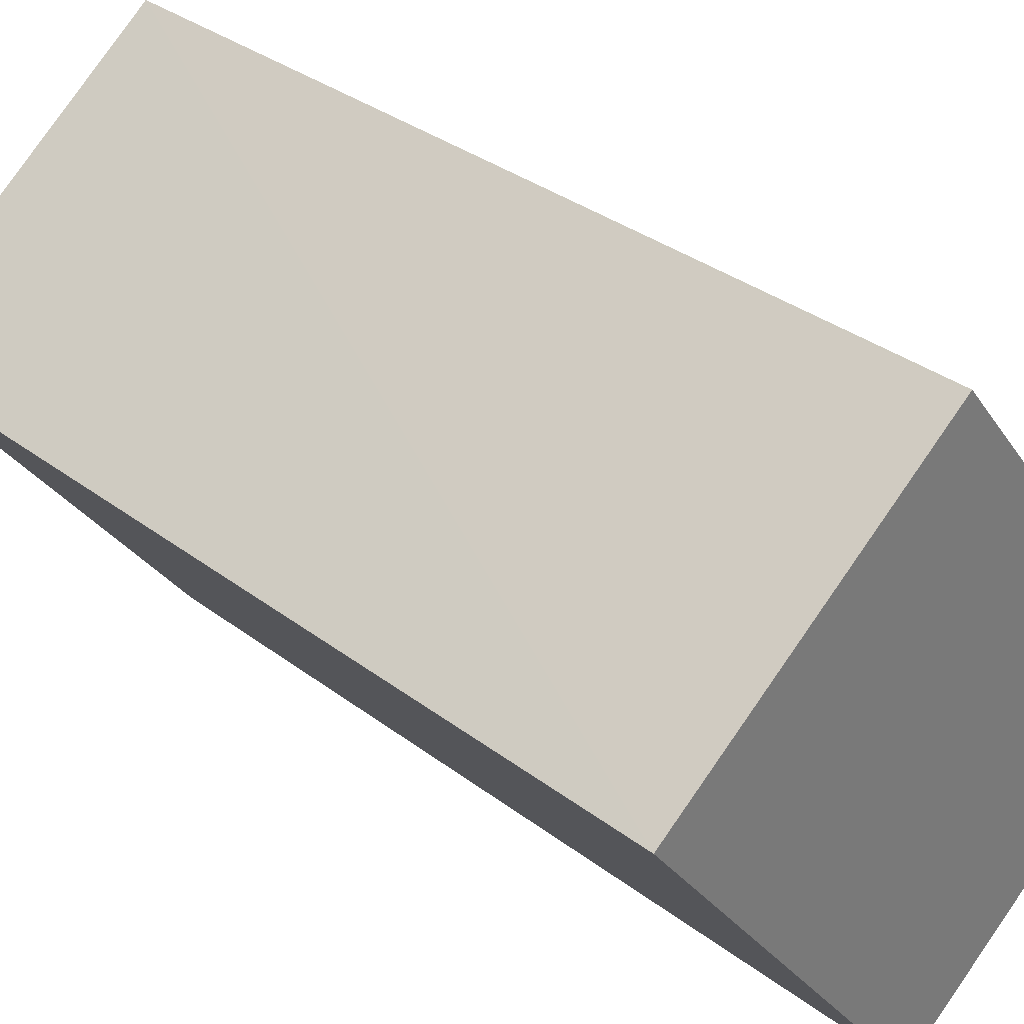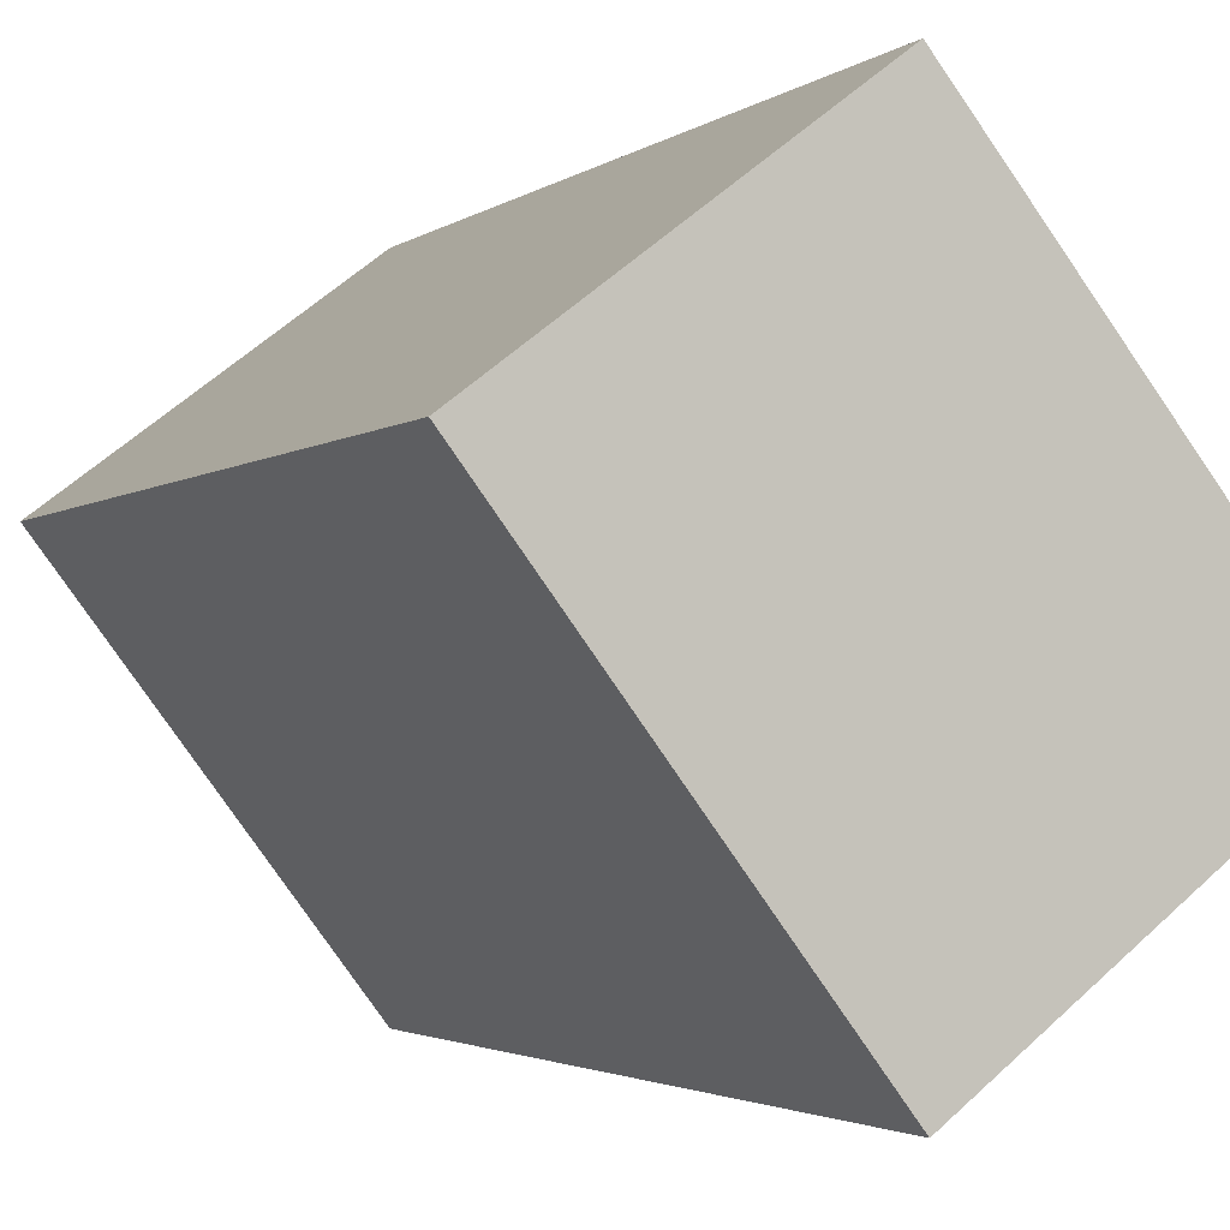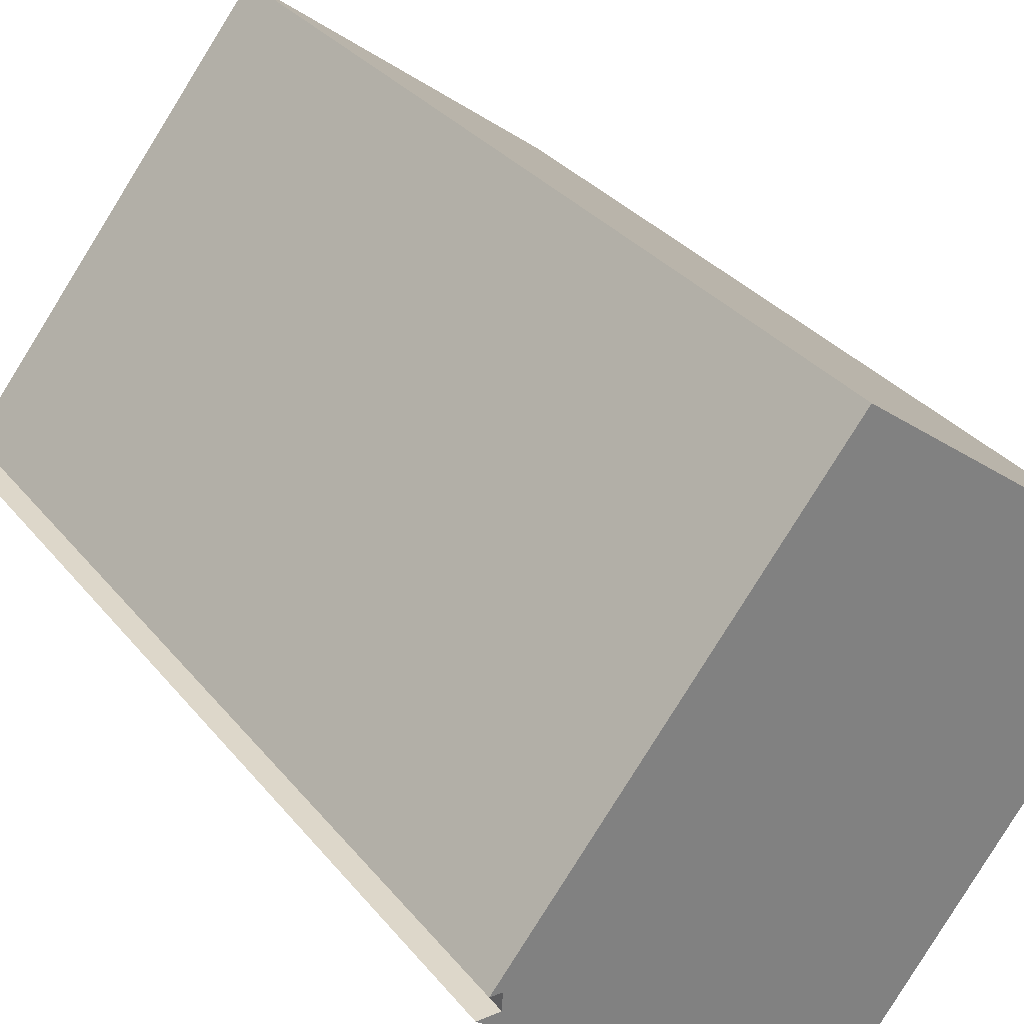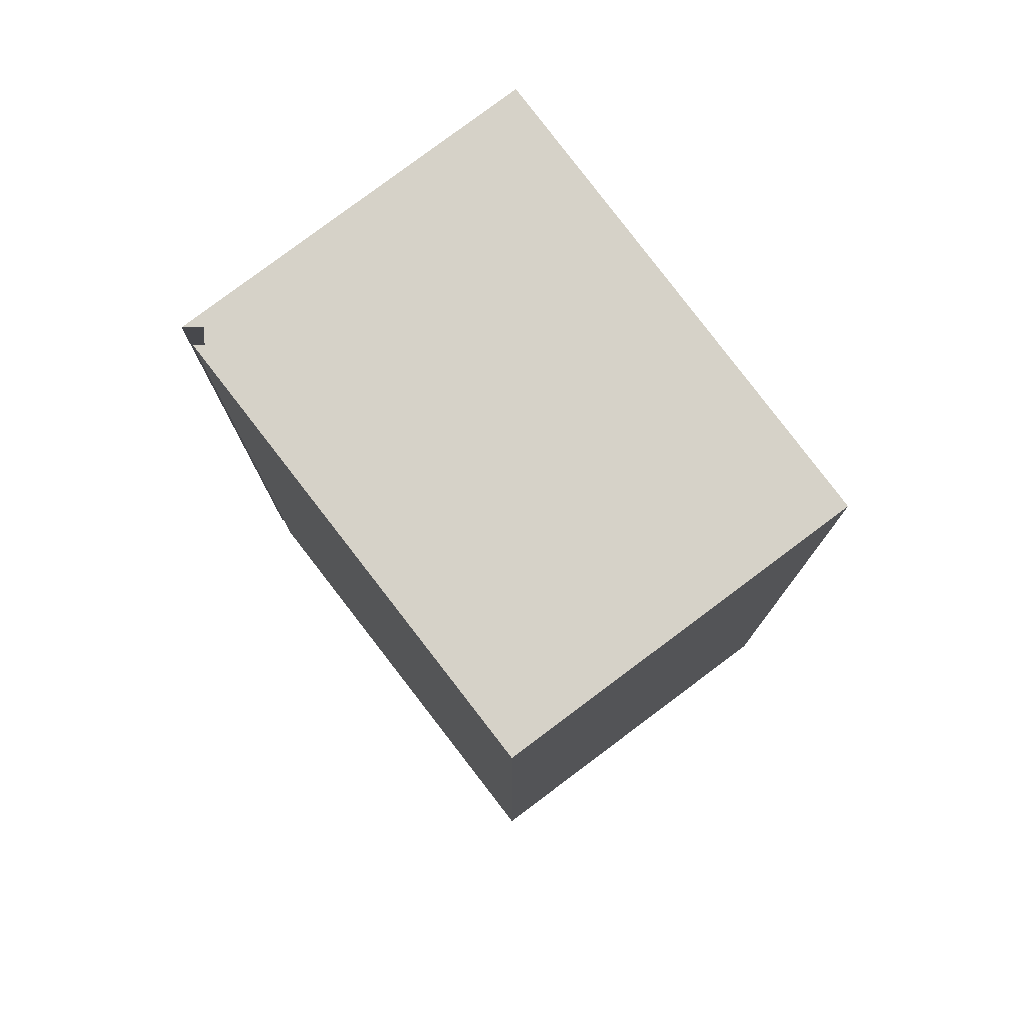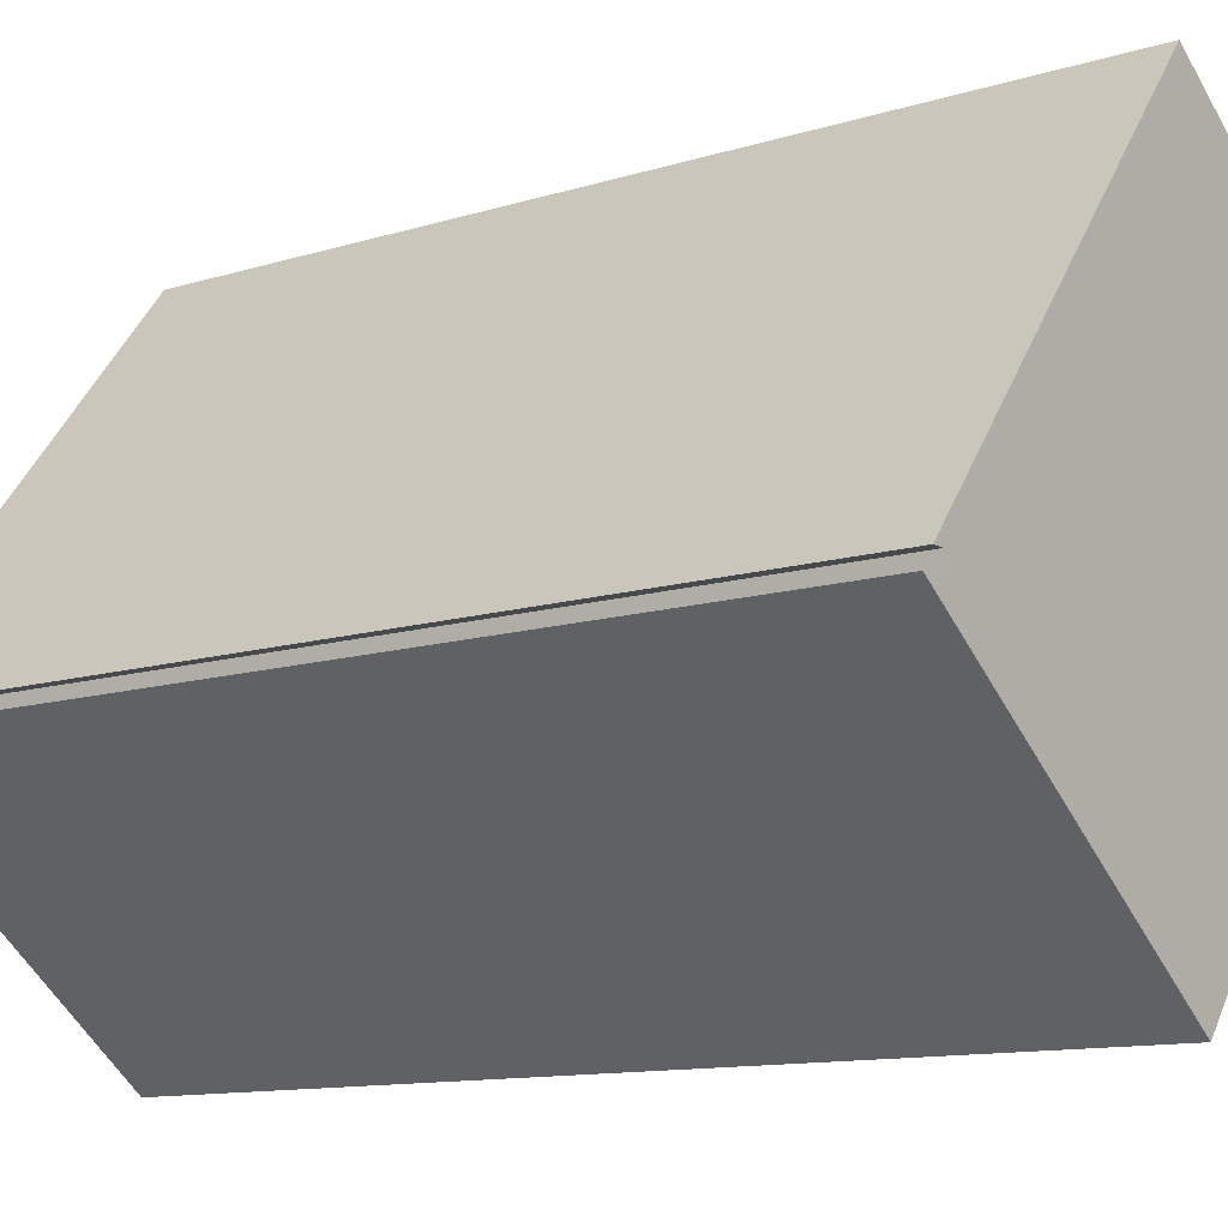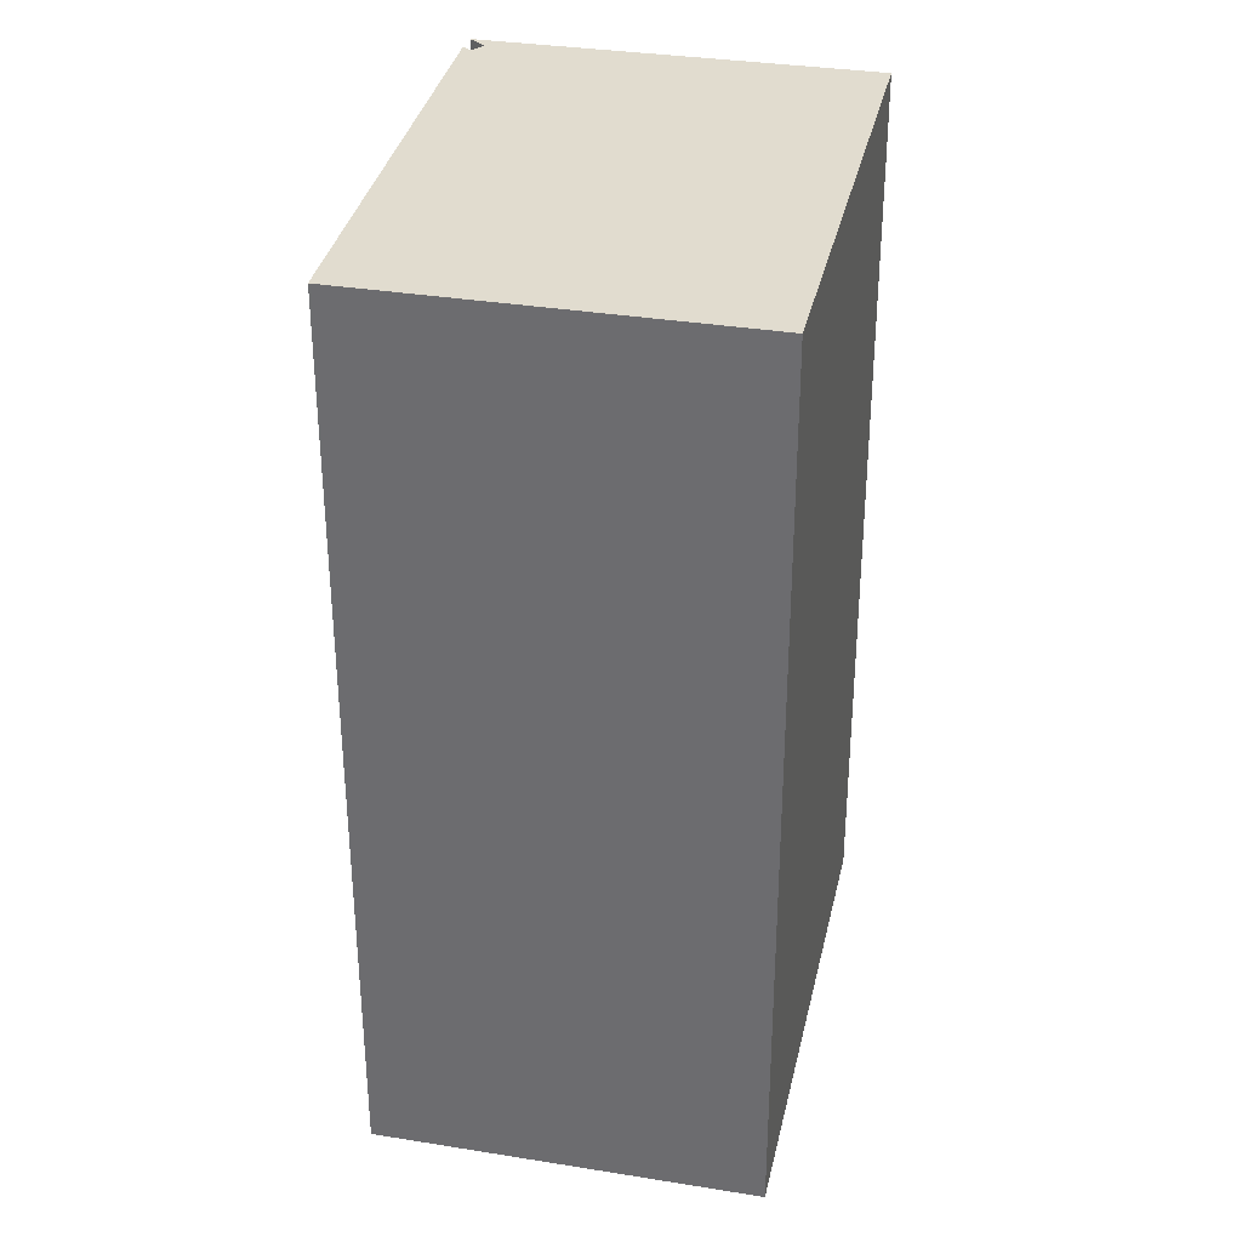
<metadata>
{"format":"obj","ext":"obj","renderer":"f3d","projection":"perspective","resolution":1024,"background":"white","views":[{"elev":33.5,"azim":136.0,"up":"+Z"},{"elev":-2.4,"azim":156.5,"up":"+Z"},{"elev":31.1,"azim":-31.5,"up":"+Z"},{"elev":78.4,"azim":0.5,"up":"+Y"},{"elev":-11.2,"azim":-52.0,"up":"+Z"},{"elev":34.2,"azim":49.6,"up":"+Y"}]}
</metadata>
<code>
v  4.144 12.13 5.295
v  0.293 12.13 0.219
v  0.147 12.13 0.222
v  4.166 12.13 5.278
v  8.217 12.13 2.195
v  4.121 12.13 -3.18
v  0.283 12.13 -0.003
v  0 12.13 7.427e-16
v  4.144 -3.242e-16 5.295
v  8.217 -1.344e-16 2.195
v  4.166 -3.232e-16 5.278
v  4.121 1.947e-16 -3.18
v  0 0 0
v  0.283 1.837e-19 -0.003
v  0.293 -1.341e-17 0.219
v  0.147 -1.359e-17 0.222
g defaultobject
f 1 2 3
f 2 1 4
f 2 4 5
f 6 7 5
f 7 6 8
f 5 7 2
f 9 4 1
f 4 9 5
f 5 9 10
f 10 9 11
f 10 6 5
f 6 10 12
f 12 8 6
f 8 12 13
f 13 7 8
f 7 13 14
f 14 2 7
f 2 14 15
f 15 3 2
f 3 15 16
f 16 1 3
f 1 16 9
f 10 14 12
f 14 10 15
f 15 10 16
f 16 10 11
f 16 11 9
f 13 12 14

</code>
